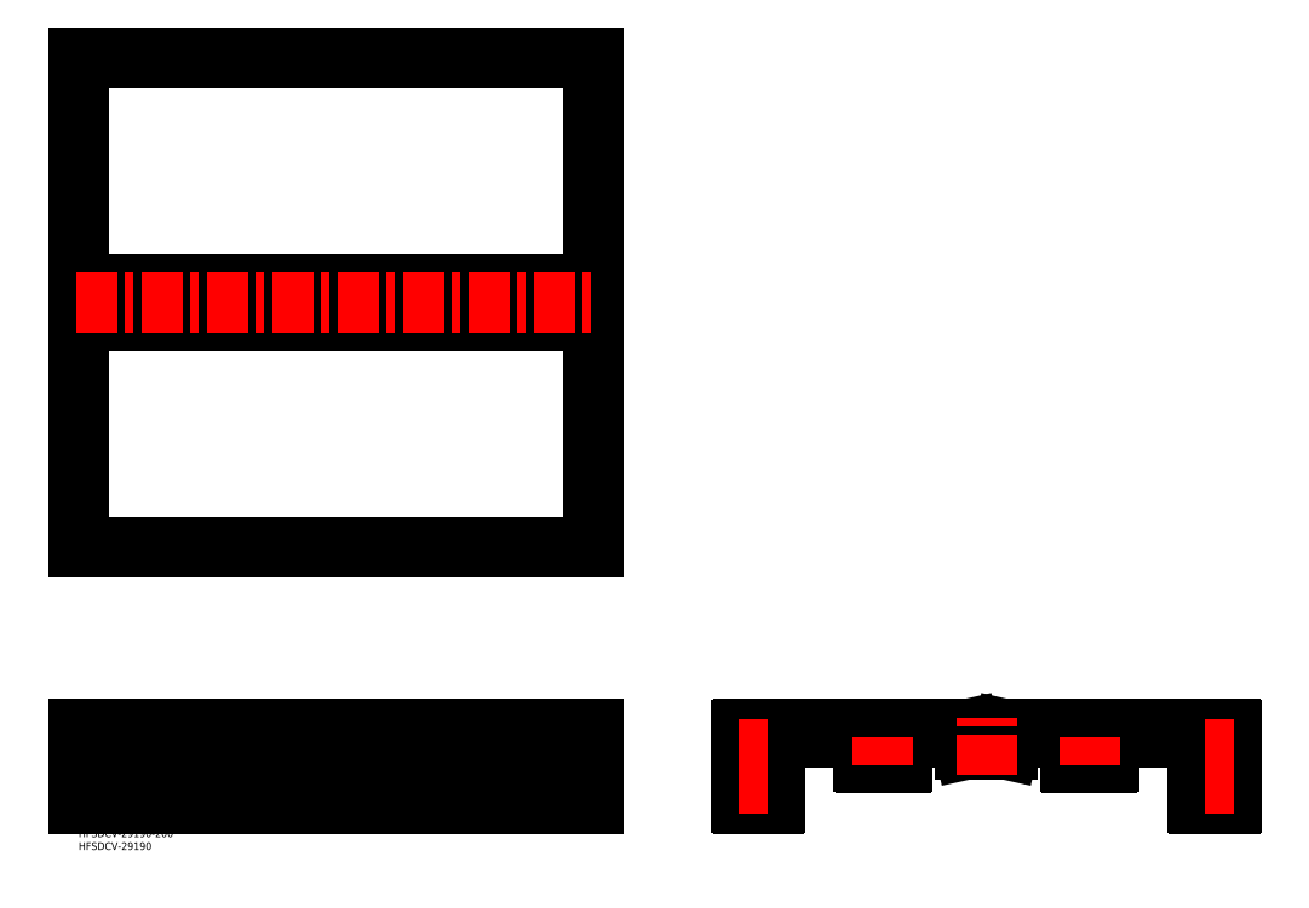
<metadata>
{"format":"dxf","ext":"dxf","renderer":"ezdxf+matplotlib","layout":"modelspace","background":"white","min_lineweight":24,"dpi":150}
</metadata>
<code>
0
SECTION
2
ENTITIES
0
LINE
8
MSM_CONTINUOUS
10
0
20
109.7
30
0
11
200
21
109.7
31
0
0
LINE
8
MSM_CONTINUOUS
10
2.84e-14
20
210.6
30
0
11
200
21
210.6
31
0
0
LINE
8
MSM_CONTINUOUS
10
2.84e-14
20
211.7
30
0
11
200
21
211.7
31
0
0
LINE
8
MSM_CONTINUOUS
10
200
20
109.7
30
0
11
200
21
299.7
31
0
0
LINE
8
MSM_CONTINUOUS
10
2.84e-14
20
299.7
30
0
11
200
21
299.7
31
0
0
LINE
8
MSM_CONTINUOUS
10
0
20
109.7
30
0
11
2.84e-14
21
299.7
31
0
0
LINE
8
MSM_CONTINUOUS
10
2.84e-14
20
198.8
30
0
11
200
21
198.8
31
0
0
LINE
8
MSM_CONTINUOUS
10
2.84e-14
20
197.7
30
0
11
200
21
197.7
31
0
0
LINE
8
MSM_CONTINUOUS
10
0
20
39
30
0
11
200
21
39
31
0
0
LINE
8
MSM_CONTINUOUS
10
200
20
10
30
0
11
200
21
39
31
0
0
LINE
8
MSM_CONTINUOUS
10
0
20
10
30
0
11
0
21
39
31
0
0
LINE
8
MSM_CONTINUOUS
10
0
20
10
30
0
11
200
21
10
31
0
0
LINE
8
MSM_CONTINUOUS
10
200
20
33.6
30
0
11
0
21
33.6
31
0
0
LINE
8
MSM_CONTINUOUS
10
0
20
28.4
30
0
11
200
21
28.4
31
0
0
LINE
8
MSM_CONTINUOUS
10
200
20
20.6
30
0
11
0
21
20.6
31
0
0
LINE
8
MSM_CONTINUOUS
10
0
20
15.4
30
0
11
200
21
15.4
31
0
0
LINE
8
MSM_CONTINUOUS
10
434.4
20
10.5
30
0
11
434.4
21
31
31
0
0
ARC
8
MSM_CONTINUOUS
10
429.4
20
31
30
0
40
5
50
8.538e-07
51
90
0
LINE
8
MSM_CONTINUOUS
10
429.4
20
36
30
0
11
404.9
21
36
31
0
0
LINE
8
MSM_CONTINUOUS
10
259.9
20
28.4
30
0
11
257.4
21
28.4
31
0
0
LINE
8
MSM_CONTINUOUS
10
257.4
20
20.6
30
0
11
257.4
21
28.4
31
0
0
LINE
8
MSM_CONTINUOUS
10
257.4
20
20.6
30
0
11
259.9
21
20.6
31
0
0
LINE
8
MSM_CONTINUOUS
10
259.9
20
20.6
30
0
11
259.9
21
22.1
31
0
0
LINE
8
MSM_CONTINUOUS
10
259.9
20
22.1
30
0
11
264.9
21
22.1
31
0
0
LINE
8
MSM_CONTINUOUS
10
264.9
20
22.1
30
0
11
264.9
21
20.6
31
0
0
LINE
8
MSM_CONTINUOUS
10
264.9
20
20.6
30
0
11
266.4
21
20.6
31
0
0
LINE
8
MSM_CONTINUOUS
10
266.4
20
20.6
30
0
11
266.4
21
15.4
31
0
0
LINE
8
MSM_CONTINUOUS
10
266.4
20
15.4
30
0
11
264.9
21
15.4
31
0
0
LINE
8
MSM_CONTINUOUS
10
264.9
20
15.4
30
0
11
264.9
21
13.9
31
0
0
LINE
8
MSM_CONTINUOUS
10
264.9
20
13.9
30
0
11
259.9
21
13.9
31
0
0
LINE
8
MSM_CONTINUOUS
10
259.9
20
13.9
30
0
11
259.9
21
15.4
31
0
0
LINE
8
MSM_CONTINUOUS
10
259.9
20
15.4
30
0
11
257.4
21
15.4
31
0
0
LINE
8
MSM_CONTINUOUS
10
257.4
20
10.5
30
0
11
257.4
21
15.4
31
0
0
ARC
8
MSM_CONTINUOUS
10
257.9
20
10.5
30
0
40
0.5
50
180
51
270
0
LINE
8
MSM_CONTINUOUS
10
269.9
20
10
30
0
11
257.9
21
10
31
0
0
ARC
8
MSM_CONTINUOUS
10
269.9
20
10.5
30
0
40
0.5
50
270
51
0
0
LINE
8
MSM_CONTINUOUS
10
270.4
20
31
30
0
11
270.4
21
10.5
31
0
0
ARC
8
MSM_CONTINUOUS
10
275.4
20
31
30
0
40
5
50
90
51
180
0
LINE
8
MSM_CONTINUOUS
10
299.9
20
36
30
0
11
275.4
21
36
31
0
0
ARC
8
MSM_CONTINUOUS
10
299.9
20
31
30
0
40
5
50
8.538e-07
51
90
0
LINE
8
MSM_CONTINUOUS
10
304.9
20
26.5
30
0
11
304.9
21
31
31
0
0
ARC
8
MSM_CONTINUOUS
10
305.4
20
26.5
30
0
40
0.5
50
180
51
270
0
LINE
8
MSM_CONTINUOUS
10
309.8
20
26
30
0
11
305.4
21
26
31
0
0
LINE
8
MSM_CONTINUOUS
10
309.8
20
28.5
30
0
11
309.8
21
26
31
0
0
LINE
8
MSM_CONTINUOUS
10
308.3
20
28.5
30
0
11
309.8
21
28.5
31
0
0
LINE
8
MSM_CONTINUOUS
10
308.3
20
33.5
30
0
11
308.3
21
28.5
31
0
0
LINE
8
MSM_CONTINUOUS
10
309.8
20
33.5
30
0
11
308.3
21
33.5
31
0
0
LINE
8
MSM_CONTINUOUS
10
309.8
20
35
30
0
11
309.8
21
33.5
31
0
0
LINE
8
MSM_CONTINUOUS
10
315
20
35
30
0
11
309.8
21
35
31
0
0
LINE
8
MSM_CONTINUOUS
10
315
20
33.5
30
0
11
315
21
35
31
0
0
LINE
8
MSM_CONTINUOUS
10
316.5
20
33.5
30
0
11
315
21
33.5
31
0
0
LINE
8
MSM_CONTINUOUS
10
316.5
20
28.5
30
0
11
316.5
21
33.5
31
0
0
LINE
8
MSM_CONTINUOUS
10
315
20
28.5
30
0
11
316.5
21
28.5
31
0
0
LINE
8
MSM_CONTINUOUS
10
315
20
26
30
0
11
315
21
28.5
31
0
0
LINE
8
MSM_CONTINUOUS
10
319.4
20
26
30
0
11
315
21
26
31
0
0
ARC
8
MSM_CONTINUOUS
10
319.4
20
26.5
30
0
40
0.5
50
270
51
0
0
LINE
8
MSM_CONTINUOUS
10
319.9
20
31
30
0
11
319.9
21
26.5
31
0
0
ARC
8
MSM_CONTINUOUS
10
324.9
20
31
30
0
40
5
50
90
51
180
0
LINE
8
MSM_CONTINUOUS
10
343
20
36
30
0
11
324.9
21
36
31
0
0
LINE
8
MSM_CONTINUOUS
10
344.1
20
31
30
0
11
343
21
36
31
0
0
LINE
8
MSM_CONTINUOUS
10
360.7
20
31
30
0
11
344.1
21
31
31
0
0
LINE
8
MSM_CONTINUOUS
10
361.8
20
36
30
0
11
360.7
21
31
31
0
0
LINE
8
MSM_CONTINUOUS
10
379.9
20
36
30
0
11
361.8
21
36
31
0
0
ARC
8
MSM_CONTINUOUS
10
379.9
20
31
30
0
40
5
50
0
51
90
0
LINE
8
MSM_CONTINUOUS
10
384.9
20
26.5
30
0
11
384.9
21
31
31
0
0
ARC
8
MSM_CONTINUOUS
10
385.4
20
26.5
30
0
40
0.5
50
180
51
270
0
LINE
8
MSM_CONTINUOUS
10
389.8
20
26
30
0
11
385.4
21
26
31
0
0
LINE
8
MSM_CONTINUOUS
10
389.8
20
28.5
30
0
11
389.8
21
26
31
0
0
LINE
8
MSM_CONTINUOUS
10
388.3
20
28.5
30
0
11
389.8
21
28.5
31
0
0
LINE
8
MSM_CONTINUOUS
10
388.3
20
33.5
30
0
11
388.3
21
28.5
31
0
0
LINE
8
MSM_CONTINUOUS
10
389.8
20
33.5
30
0
11
388.3
21
33.5
31
0
0
LINE
8
MSM_CONTINUOUS
10
389.8
20
35
30
0
11
389.8
21
33.5
31
0
0
LINE
8
MSM_CONTINUOUS
10
395
20
35
30
0
11
389.8
21
35
31
0
0
LINE
8
MSM_CONTINUOUS
10
395
20
33.5
30
0
11
395
21
35
31
0
0
LINE
8
MSM_CONTINUOUS
10
396.5
20
33.5
30
0
11
395
21
33.5
31
0
0
LINE
8
MSM_CONTINUOUS
10
396.5
20
28.5
30
0
11
396.5
21
33.5
31
0
0
LINE
8
MSM_CONTINUOUS
10
395
20
28.5
30
0
11
396.5
21
28.5
31
0
0
LINE
8
MSM_CONTINUOUS
10
395
20
26
30
0
11
395
21
28.5
31
0
0
LINE
8
MSM_CONTINUOUS
10
399.4
20
26
30
0
11
395
21
26
31
0
0
ARC
8
MSM_CONTINUOUS
10
399.4
20
26.5
30
0
40
0.5
50
270
51
0
0
LINE
8
MSM_CONTINUOUS
10
399.9
20
31
30
0
11
399.9
21
26.5
31
0
0
ARC
8
MSM_CONTINUOUS
10
404.9
20
31
30
0
40
5
50
90
51
180
0
ARC
8
MSM_CONTINUOUS
10
434.9
20
10.5
30
0
40
0.5
50
180
51
270
0
LINE
8
MSM_CONTINUOUS
10
446.9
20
10
30
0
11
434.9
21
10
31
0
0
ARC
8
MSM_CONTINUOUS
10
446.9
20
10.5
30
0
40
0.5
50
270
51
0
0
LINE
8
MSM_CONTINUOUS
10
447.4
20
15.4
30
0
11
447.4
21
10.5
31
0
0
LINE
8
MSM_CONTINUOUS
10
444.9
20
15.4
30
0
11
447.4
21
15.4
31
0
0
LINE
8
MSM_CONTINUOUS
10
444.9
20
15.4
30
0
11
444.9
21
13.9
31
0
0
LINE
8
MSM_CONTINUOUS
10
444.9
20
13.9
30
0
11
439.9
21
13.9
31
0
0
LINE
8
MSM_CONTINUOUS
10
439.9
20
13.9
30
0
11
439.9
21
15.4
31
0
0
LINE
8
MSM_CONTINUOUS
10
439.9
20
15.4
30
0
11
438.4
21
15.4
31
0
0
LINE
8
MSM_CONTINUOUS
10
438.4
20
15.4
30
0
11
438.4
21
20.6
31
0
0
LINE
8
MSM_CONTINUOUS
10
438.4
20
20.6
30
0
11
439.9
21
20.6
31
0
0
LINE
8
MSM_CONTINUOUS
10
439.9
20
20.6
30
0
11
439.9
21
22.1
31
0
0
LINE
8
MSM_CONTINUOUS
10
439.9
20
22.1
30
0
11
444.9
21
22.1
31
0
0
LINE
8
MSM_CONTINUOUS
10
444.9
20
22.1
30
0
11
444.9
21
20.6
31
0
0
LINE
8
MSM_CONTINUOUS
10
444.9
20
20.6
30
0
11
447.4
21
20.6
31
0
0
LINE
8
MSM_CONTINUOUS
10
447.4
20
28.4
30
0
11
447.4
21
20.6
31
0
0
LINE
8
MSM_CONTINUOUS
10
444.9
20
28.4
30
0
11
447.4
21
28.4
31
0
0
LINE
8
MSM_CONTINUOUS
10
444.9
20
28.4
30
0
11
444.9
21
26.9
31
0
0
LINE
8
MSM_CONTINUOUS
10
444.9
20
26.9
30
0
11
439.9
21
26.9
31
0
0
LINE
8
MSM_CONTINUOUS
10
439.9
20
26.9
30
0
11
439.9
21
28.4
31
0
0
LINE
8
MSM_CONTINUOUS
10
439.9
20
28.4
30
0
11
438.4
21
28.4
31
0
0
LINE
8
MSM_CONTINUOUS
10
438.4
20
28.4
30
0
11
438.4
21
33.6
31
0
0
LINE
8
MSM_CONTINUOUS
10
438.4
20
33.6
30
0
11
439.9
21
33.6
31
0
0
LINE
8
MSM_CONTINUOUS
10
439.9
20
33.6
30
0
11
439.9
21
35.1
31
0
0
LINE
8
MSM_CONTINUOUS
10
439.9
20
35.1
30
0
11
444.9
21
35.1
31
0
0
LINE
8
MSM_CONTINUOUS
10
444.9
20
35.1
30
0
11
444.9
21
33.6
31
0
0
LINE
8
MSM_CONTINUOUS
10
444.9
20
33.6
30
0
11
447.4
21
33.6
31
0
0
LINE
8
MSM_CONTINUOUS
10
447.4
20
38.5
30
0
11
447.4
21
33.6
31
0
0
ARC
8
MSM_CONTINUOUS
10
446.9
20
38.5
30
0
40
0.5
50
0
51
90
0
LINE
8
MSM_CONTINUOUS
10
359.4
20
39
30
0
11
446.9
21
39
31
0
0
LINE
8
MSM_CONTINUOUS
10
358.3
20
34
30
0
11
359.4
21
39
31
0
0
LINE
8
MSM_CONTINUOUS
10
346.5
20
34
30
0
11
358.3
21
34
31
0
0
LINE
8
MSM_CONTINUOUS
10
345.4
20
39
30
0
11
346.5
21
34
31
0
0
LINE
8
MSM_CONTINUOUS
10
257.9
20
39
30
0
11
345.4
21
39
31
0
0
ARC
8
MSM_CONTINUOUS
10
257.9
20
38.5
30
0
40
0.5
50
90
51
180
0
LINE
8
MSM_CONTINUOUS
10
257.4
20
33.6
30
0
11
257.4
21
38.5
31
0
0
LINE
8
MSM_CONTINUOUS
10
257.4
20
33.6
30
0
11
259.9
21
33.6
31
0
0
LINE
8
MSM_CONTINUOUS
10
259.9
20
33.6
30
0
11
259.9
21
35.1
31
0
0
LINE
8
MSM_CONTINUOUS
10
259.9
20
35.1
30
0
11
264.9
21
35.1
31
0
0
LINE
8
MSM_CONTINUOUS
10
264.9
20
35.1
30
0
11
264.9
21
33.6
31
0
0
LINE
8
MSM_CONTINUOUS
10
264.9
20
33.6
30
0
11
266.4
21
33.6
31
0
0
LINE
8
MSM_CONTINUOUS
10
266.4
20
33.6
30
0
11
266.4
21
28.4
31
0
0
LINE
8
MSM_CONTINUOUS
10
266.4
20
28.4
30
0
11
264.9
21
28.4
31
0
0
LINE
8
MSM_CONTINUOUS
10
264.9
20
28.4
30
0
11
264.9
21
26.9
31
0
0
LINE
8
MSM_CONTINUOUS
10
264.9
20
26.9
30
0
11
259.9
21
26.9
31
0
0
LINE
8
MSM_CONTINUOUS
10
259.9
20
26.9
30
0
11
259.9
21
28.4
31
0
0
LINE
8
MSM_CENTER
10
-1
20
204.7
30
0
11
201
21
204.7
31
0
0
LINE
8
MSM_CENTER
10
352.4
20
20.99
30
0
11
352.4
21
44.06
31
0
0
LINE
8
MSM_CENTER
10
267.4
20
31
30
0
11
256.4
21
31
31
0
0
LINE
8
MSM_CENTER
10
267.4
20
18
30
0
11
256.4
21
18
31
0
0
LINE
8
MSM_CENTER
10
312.4
20
36
30
0
11
312.4
21
25
31
0
0
LINE
8
MSM_CENTER
10
437.4
20
31
30
0
11
448.4
21
31
31
0
0
LINE
8
MSM_CENTER
10
437.4
20
18
30
0
11
448.4
21
18
31
0
0
LINE
8
MSM_CENTER
10
392.4
20
36
30
0
11
392.4
21
25
31
0
0
TEXT
8
MSM_PART_NUMBER
10
0
20
-3
30
0
40
3
1
HFSDCV-29190-200
0
TEXT
8
MSM_PART_NUMBER
10
0
20
-8
30
0
40
3
1
HFSDCV-29190
0
VIEWPORT
8
0
10
143.5
20
98.2
30
0
40
384.6
41
222.2
68
     1
69
     1
0
VIEWPORT
8
MSM_DIMENSION
10
143.4
20
98.18
30
0
40
229.5
41
157.1
68
     2
69
     2
0
ENDSEC
0
EOF

</code>
